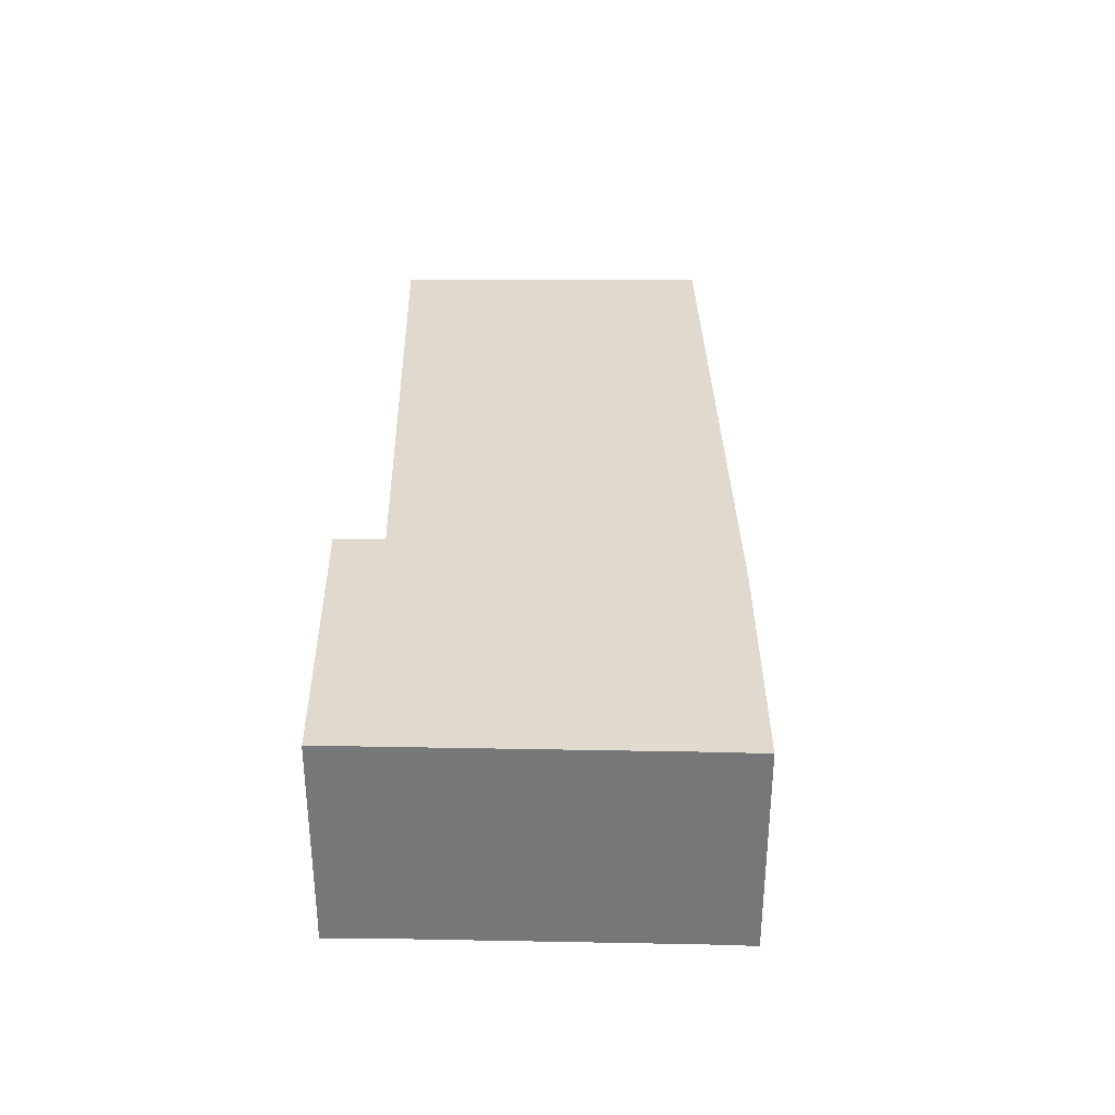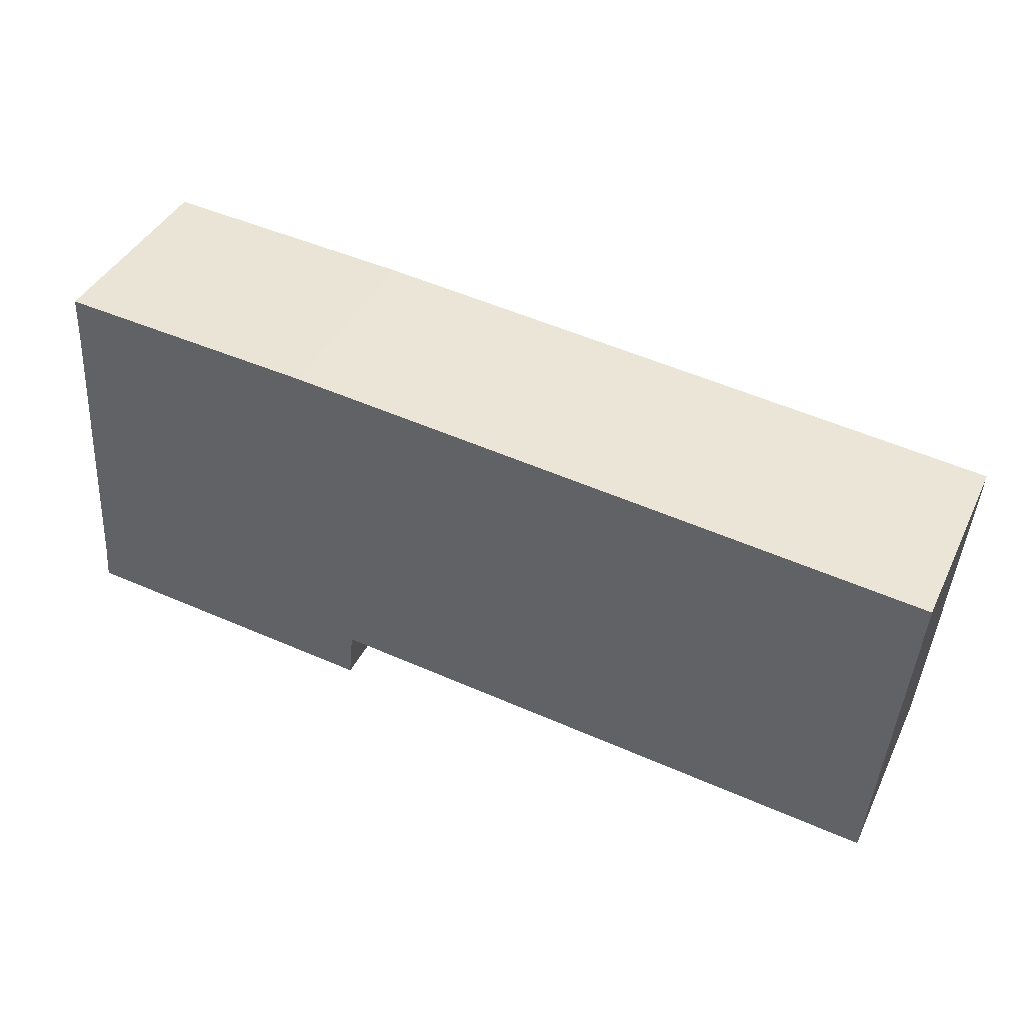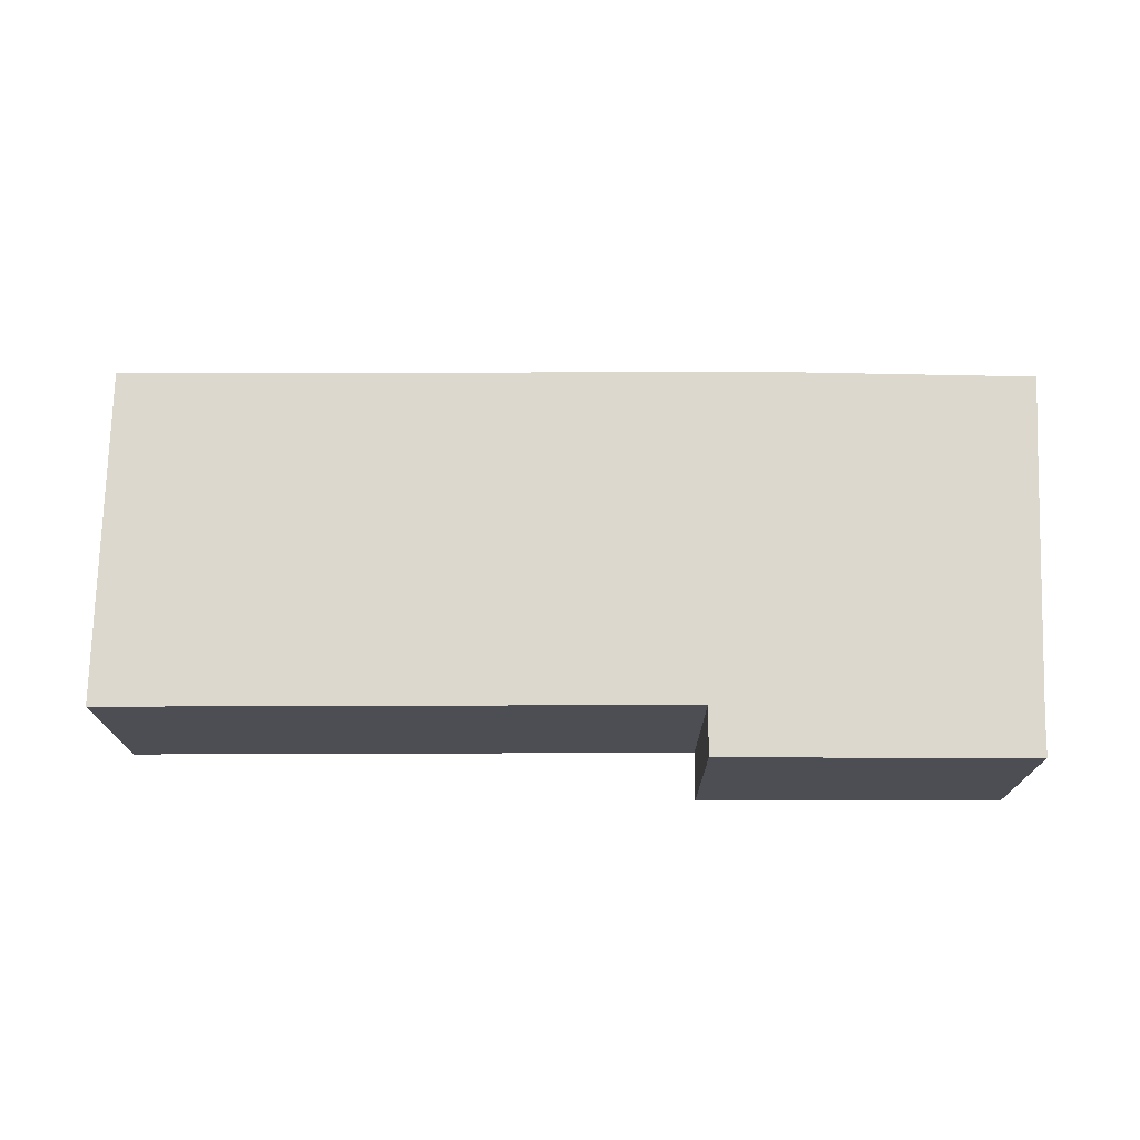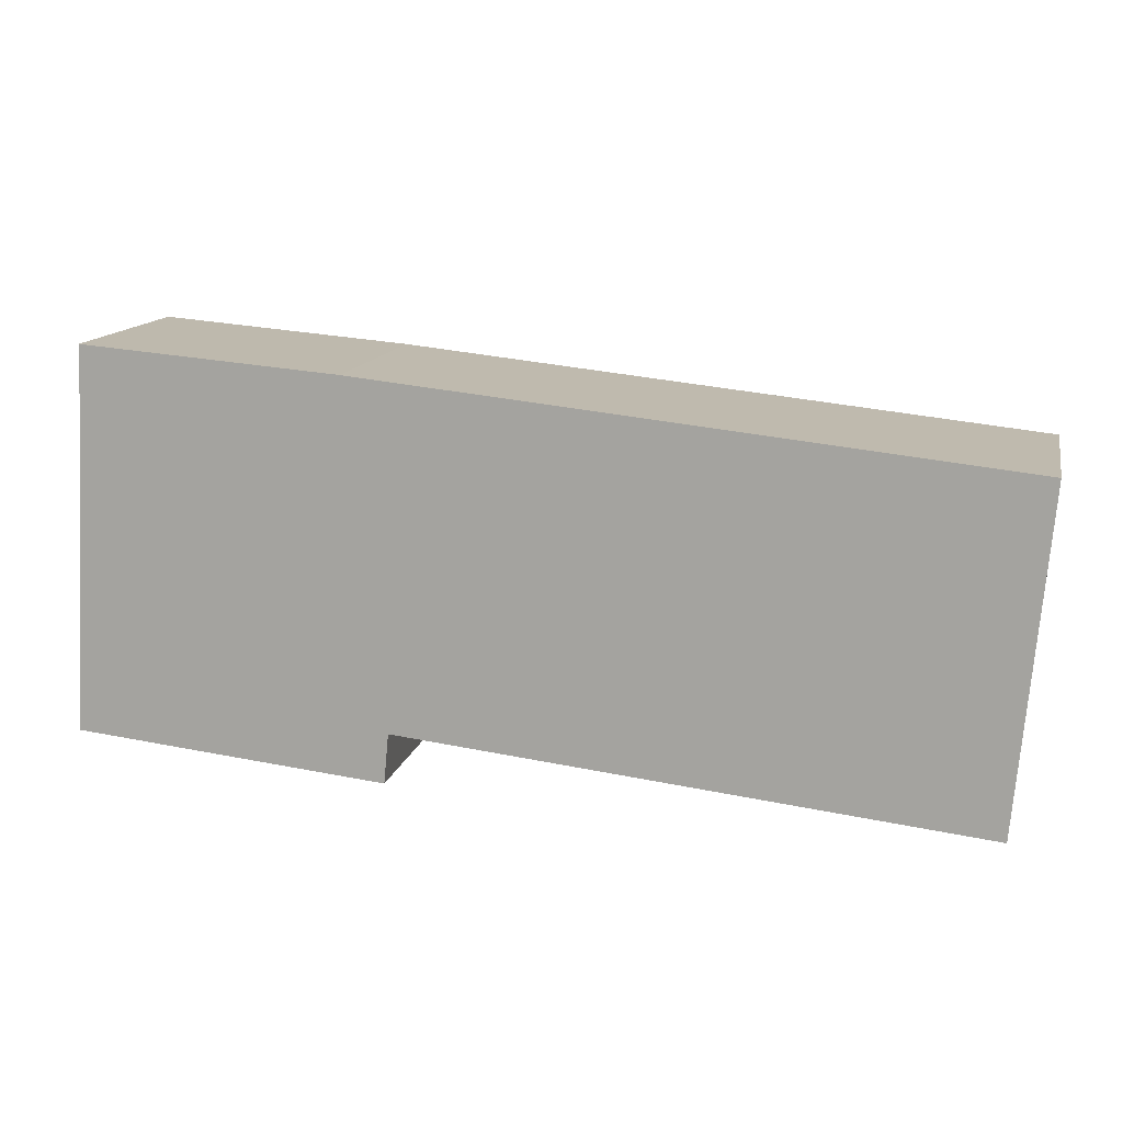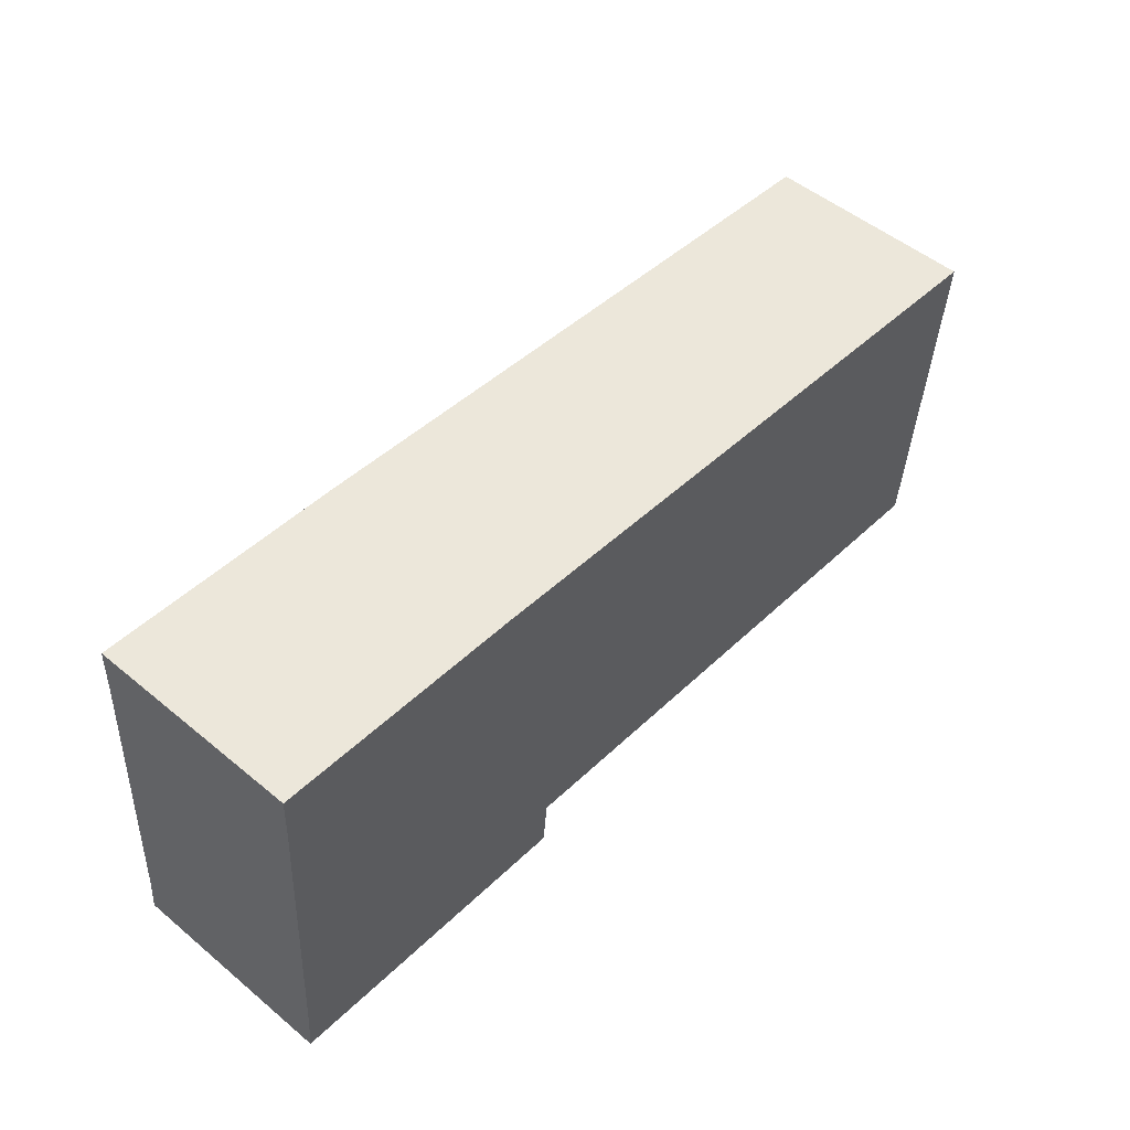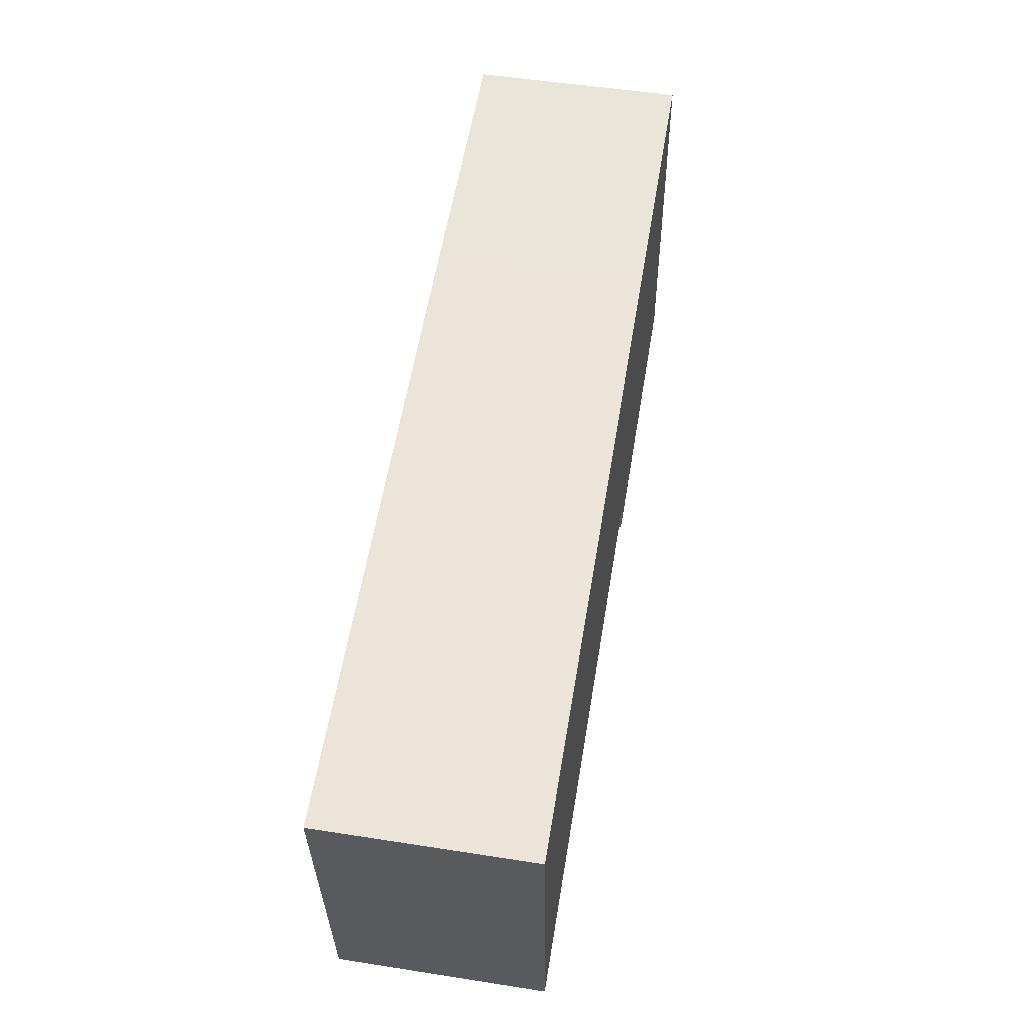
<metadata>
{"format":"obj","ext":"obj","renderer":"f3d","projection":"perspective","resolution":1024,"background":"white","views":[{"elev":32.8,"azim":-85.3,"up":"+Y"},{"elev":40.5,"azim":24.0,"up":"+Z"},{"elev":72.6,"azim":-174.2,"up":"+Y"},{"elev":13.8,"azim":12.6,"up":"+Z"},{"elev":51.7,"azim":-48.2,"up":"+Z"},{"elev":52.7,"azim":99.5,"up":"+Z"}]}
</metadata>
<code>
v  0 3.4 2.082e-16
v  5.062 3.4 0.009
v  5.012 3.4 -0.503
v  5.091 3.4 0.3
v  14.84 3.4 4.713
v  14.37 3.4 -0.674
v  4.461 3.4 5.793
v  0.051 3.4 0.608
v  0.319 3.4 5.366
v  0.363 3.4 6.126
v  0.337 3.4 5.826
v  0.349 3.4 6.127
v  0.349 -3.752e-16 6.127
v  4.461 -3.547e-16 5.793
v  0.363 -3.751e-16 6.126
v  14.84 -2.886e-16 4.713
v  14.37 4.127e-17 -0.674
v  5.091 -1.837e-17 0.3
v  5.012 3.08e-17 -0.503
v  5.062 -5.511e-19 0.009
v  0 0 0
v  0.051 -3.723e-17 0.608
v  0.319 -3.286e-16 5.366
v  0.337 -3.567e-16 5.826
g defaultobject
f 1 2 3
f 2 1 4
f 4 5 6
f 5 4 7
f 7 4 1
f 7 1 8
f 7 8 9
f 7 9 10
f 10 9 11
f 10 11 12
f 13 10 12
f 10 13 7
f 7 13 14
f 14 13 15
f 14 5 7
f 5 14 16
f 16 6 5
f 6 16 17
f 18 2 4
f 2 18 3
f 3 18 19
f 19 18 20
f 17 4 6
f 4 17 18
f 19 1 3
f 1 19 21
f 21 8 1
f 8 21 22
f 22 9 8
f 9 22 23
f 9 23 11
f 11 23 12
f 12 23 24
f 12 24 13
f 16 18 17
f 18 16 21
f 21 16 22
f 22 16 23
f 23 16 14
f 23 14 15
f 23 15 24
f 24 15 13
f 20 21 19
f 21 20 18

</code>
